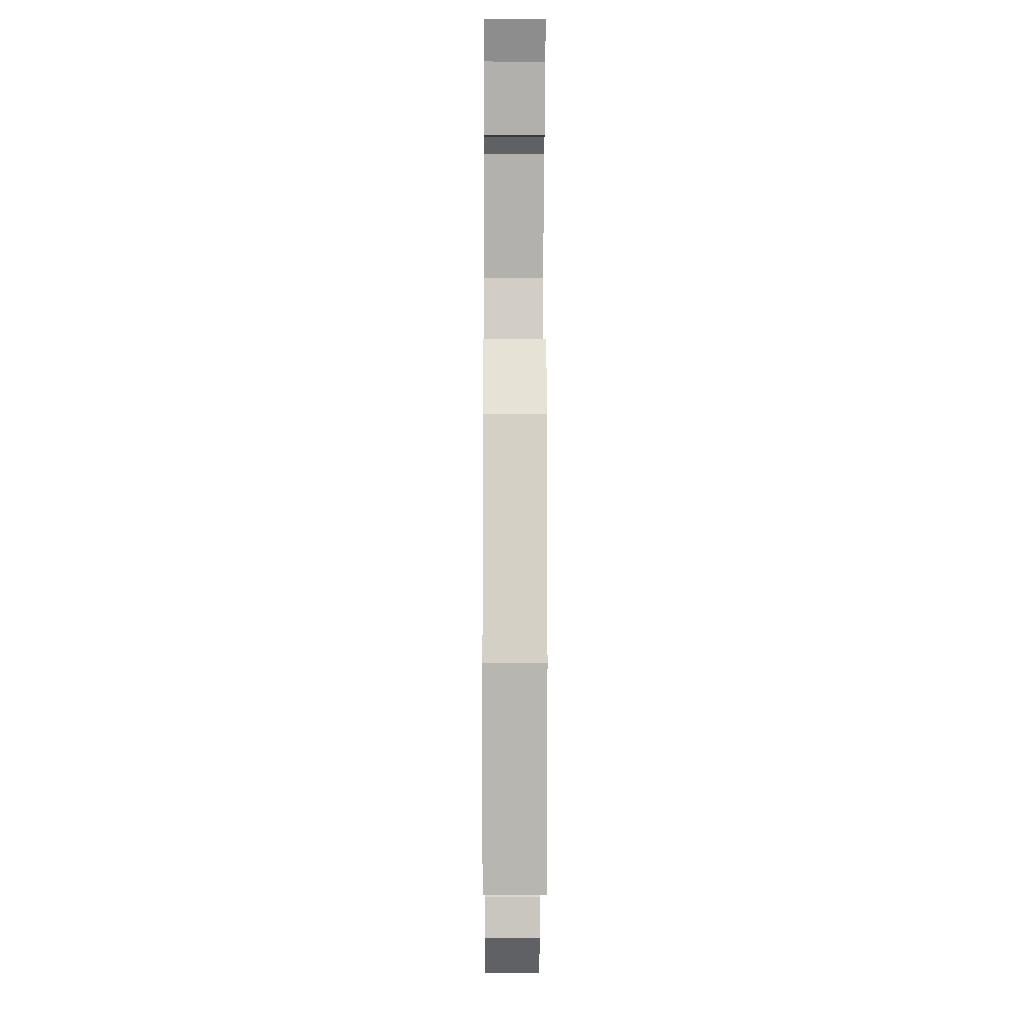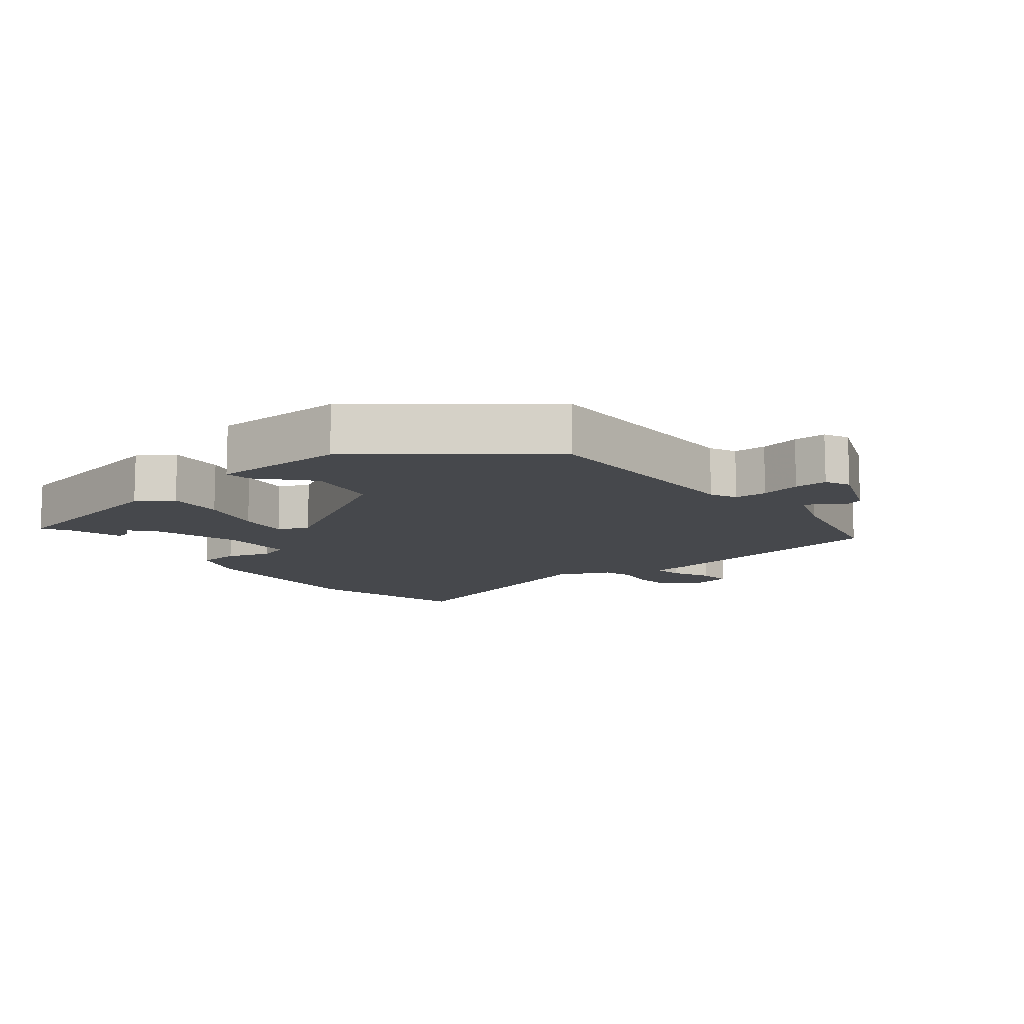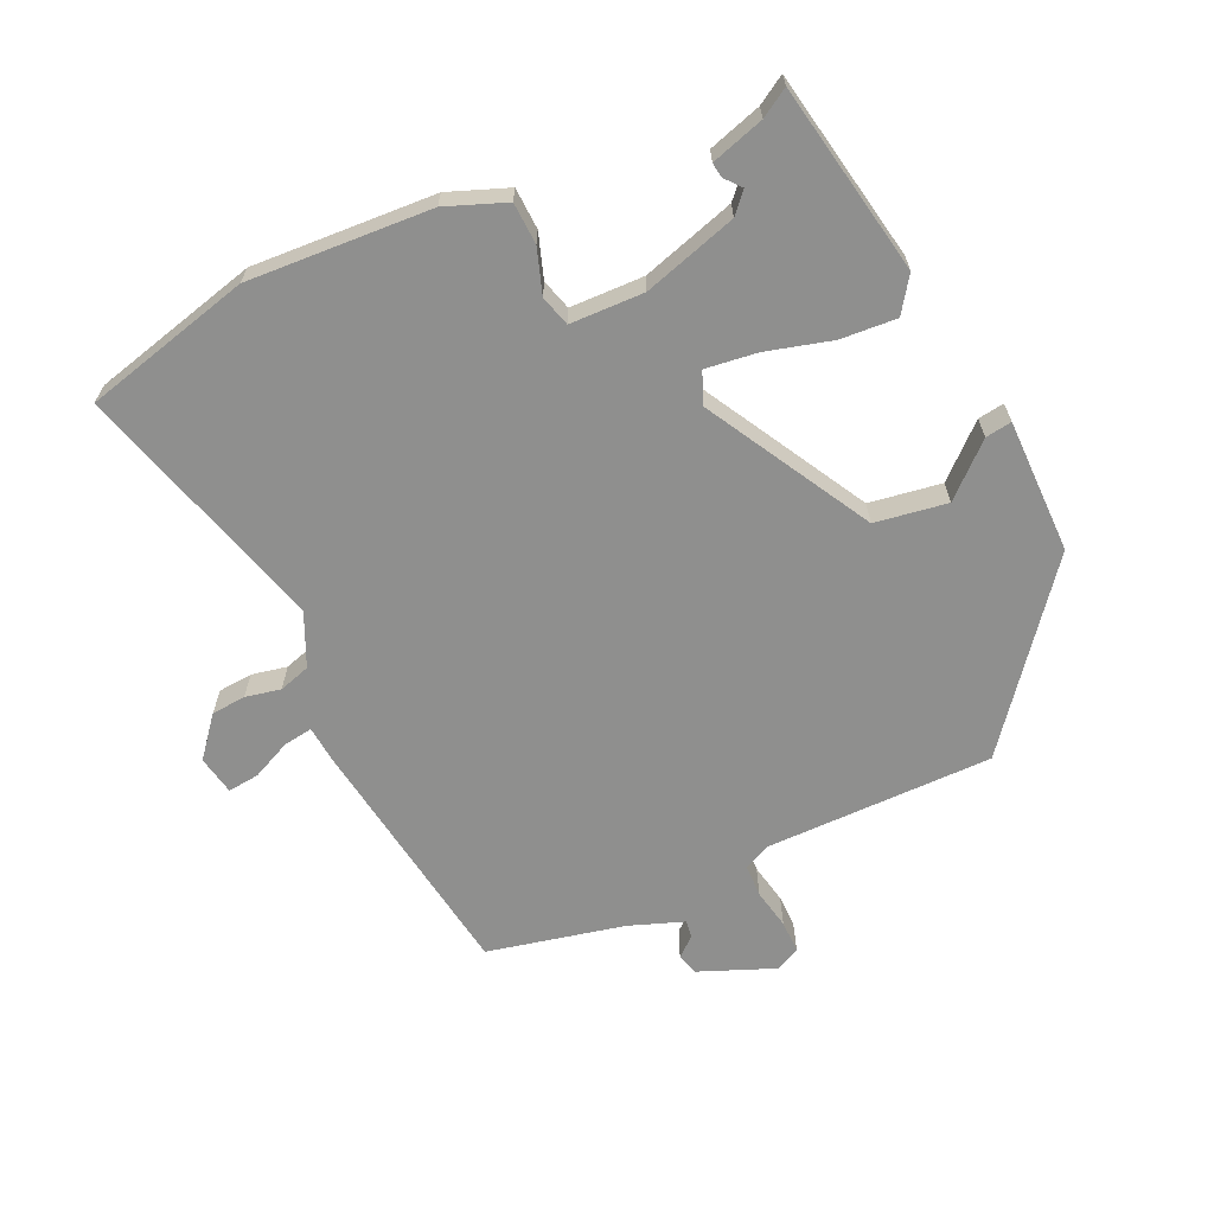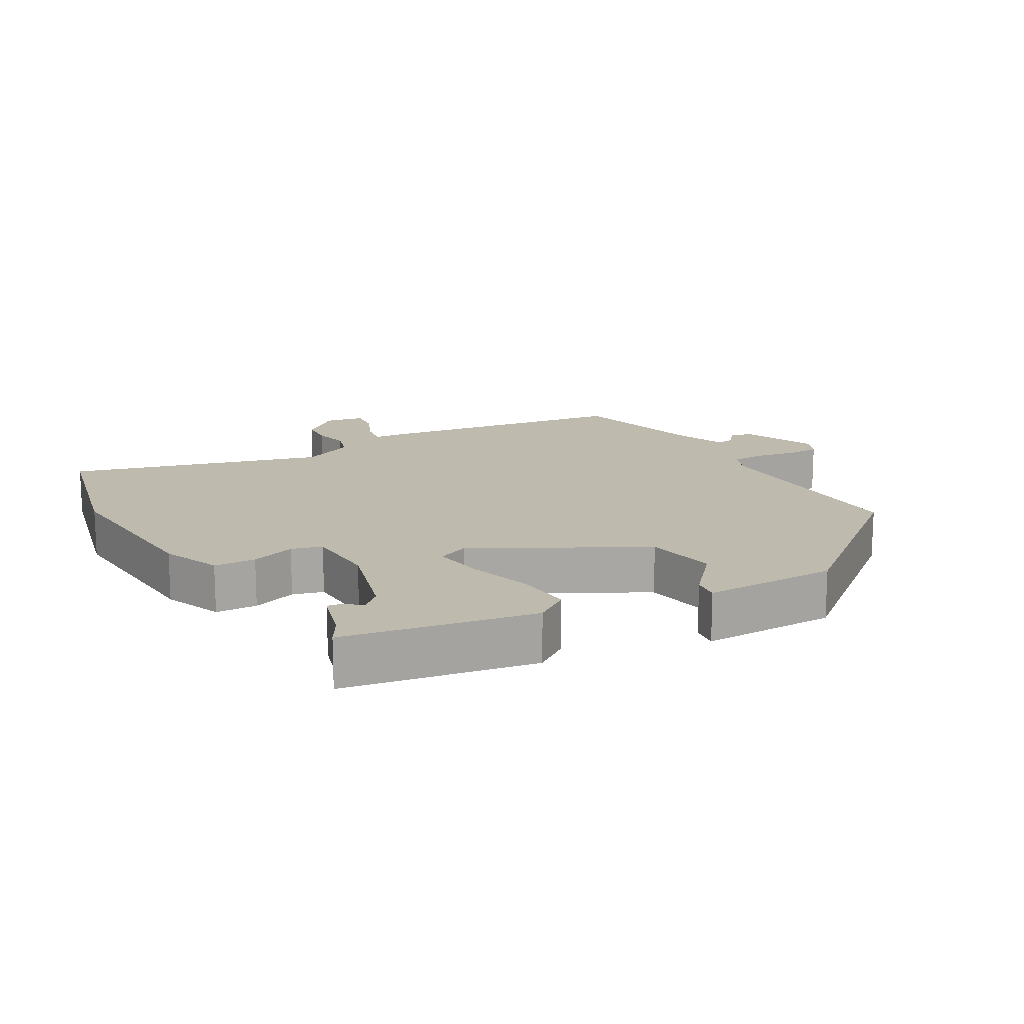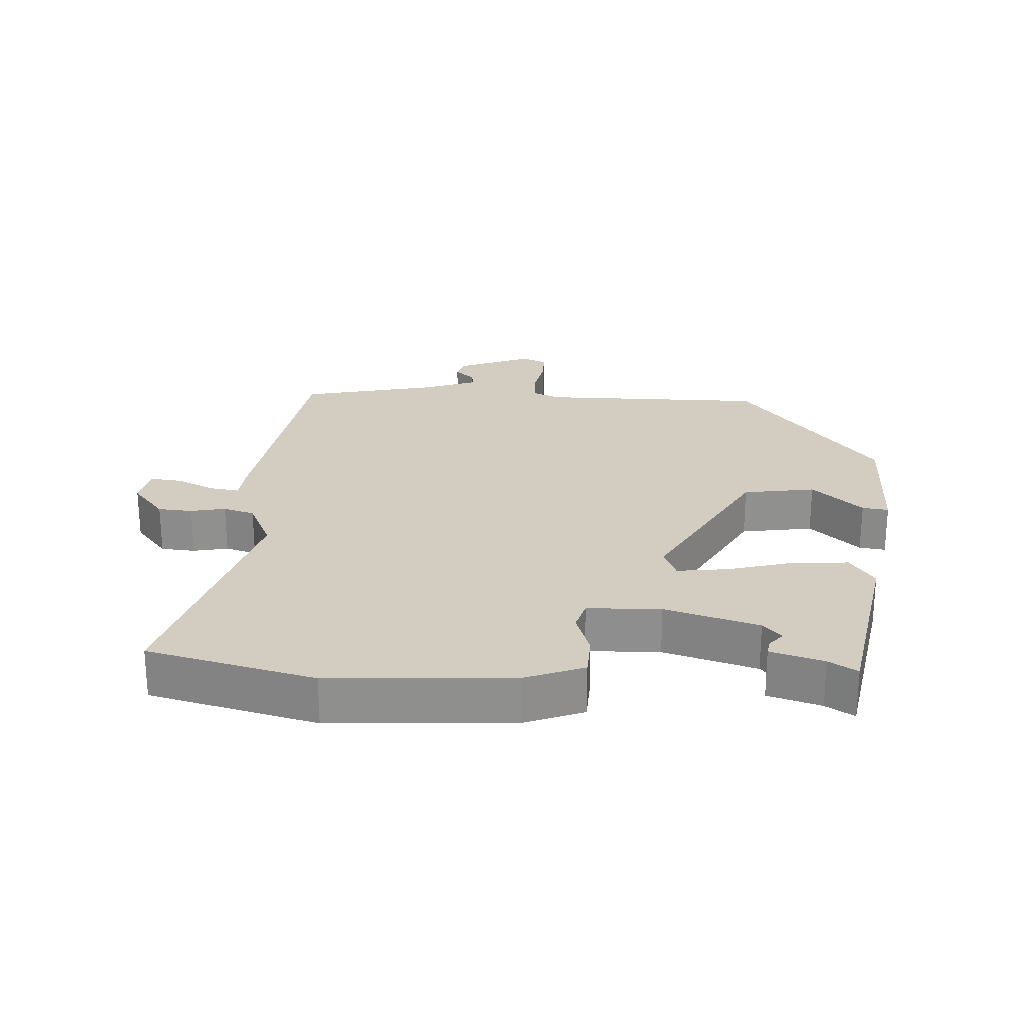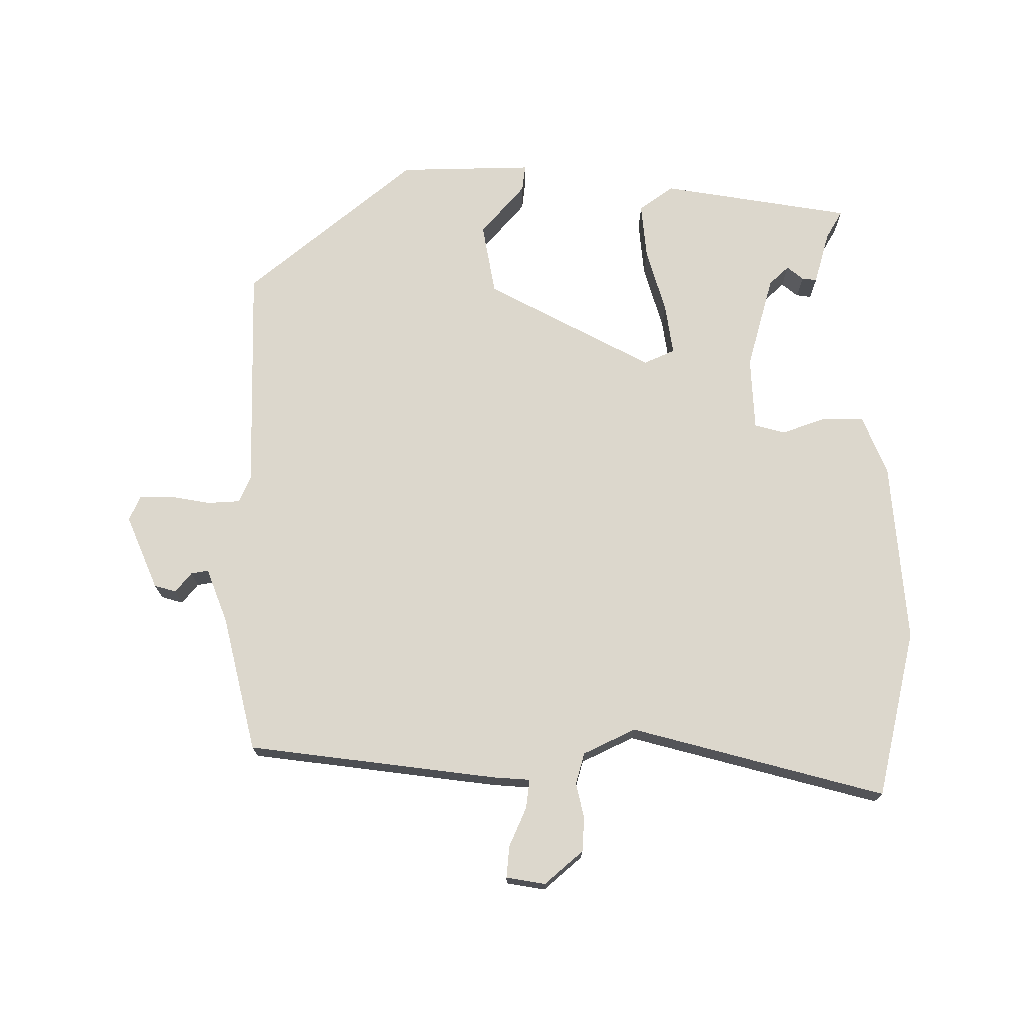
<metadata>
{"format":"obj","ext":"obj","renderer":"f3d","projection":"perspective","resolution":1024,"background":"white","views":[{"elev":-7.9,"azim":-90.3,"up":"+Z"},{"elev":-11.3,"azim":36.6,"up":"+Y"},{"elev":-65.2,"azim":-67.3,"up":"+Y"},{"elev":15.7,"azim":-32.6,"up":"+Y"},{"elev":24.8,"azim":-88.9,"up":"+Y"},{"elev":72.8,"azim":176.7,"up":"+Y"}]}
</metadata>
<code>
v 0.486 0.07 -0.445
v 0.116 0.07 -0.513
v 0.061 0.07 -0.52
v 0.069 0.07 -0.563
v 0.098 0.07 -0.62
v 0.105 0.07 -0.667
v 0.047 0.07 -0.68
v -0.013 0.07 -0.634
v -0.019 0.07 -0.583
v -0.01 0.07 -0.53
v -0.026 0.07 -0.484
v -0.106 0.07 -0.451
v -0.479 0.07 -0.573
v -0.551 0.07 -0.326
v -0.545 0.07 -0.053
v -0.514 0.07 0.037
v -0.452 0.07 0.042
v -0.385 0.07 0.022
v -0.34 0.07 0.037
v -0.341 0.07 0.147
v -0.388 0.07 0.285
v -0.419 0.07 0.311
v -0.442 0.07 0.29
v -0.464 0.07 0.286
v -0.491 0.07 0.364
v -0.518 0.07 0.405
v -0.237 0.07 0.467
v -0.184 0.07 0.433
v -0.187 0.07 0.349
v -0.21 0.07 0.251
v -0.217 0.07 0.174
v -0.17 0.07 0.156
v 0.07 0.07 0.301
v 0.083 0.07 0.409
v 0.013 0.07 0.481
v 0.006 0.07 0.52
v 0.206 0.07 0.527
v 0.468 0.07 0.334
v 0.48 0.07 -0.005
v 0.5 0.07 -0.044
v 0.549 0.07 -0.044
v 0.608 0.07 -0.03
v 0.657 0.07 -0.028
v 0.676 0.07 -0.064
v 0.635 0.07 -0.177
v 0.603 0.07 -0.188
v 0.577 0.07 -0.16
v 0.551 0.07 -0.157
v 0.524 0.07 -0.24
v 0.486 0 -0.445
v 0.116 0 -0.513
v 0.061 0 -0.52
v 0.069 0 -0.563
v 0.098 0 -0.62
v 0.105 0 -0.667
v 0.047 0 -0.68
v -0.013 0 -0.634
v -0.019 0 -0.583
v -0.01 0 -0.53
v -0.026 0 -0.484
v -0.106 0 -0.451
v -0.479 0 -0.573
v -0.551 0 -0.326
v -0.545 0 -0.053
v -0.514 0 0.037
v -0.452 0 0.042
v -0.385 0 0.022
v -0.34 0 0.037
v -0.341 0 0.147
v -0.388 0 0.285
v -0.419 0 0.311
v -0.442 0 0.29
v -0.464 0 0.286
v -0.491 0 0.364
v -0.518 0 0.405
v -0.237 0 0.467
v -0.184 0 0.433
v -0.187 0 0.349
v -0.21 0 0.251
v -0.217 0 0.174
v -0.17 0 0.156
v 0.07 0 0.301
v 0.083 0 0.409
v 0.013 0 0.481
v 0.006 0 0.52
v 0.206 0 0.527
v 0.468 0 0.334
v 0.48 0 -0.005
v 0.5 0 -0.044
v 0.549 0 -0.044
v 0.608 0 -0.03
v 0.657 0 -0.028
v 0.676 0 -0.064
v 0.635 0 -0.177
v 0.603 0 -0.188
v 0.577 0 -0.16
v 0.551 0 -0.157
v 0.524 0 -0.24
f 44 45 46 47
f 44 47 48
f 41 42 43 44
f 40 41 44 48
f 39 40 48 49
f 37 38 39
f 34 35 36 37
f 33 34 37 39
f 32 33 39 49
f 27 28 29 30
f 25 26 27 30
f 25 30 31
f 22 23 24 25
f 22 25 31
f 21 22 31
f 20 21 31
f 19 20 31 32
f 15 16 17 18
f 15 18 19
f 12 13 14 15
f 11 12 15 19
f 7 8 9 10
f 7 10 11
f 4 5 6 7
f 3 4 7 11
f 11 19 32 49
f 3 11 49
f 1 2 3 49
f 96 95 94 93
f 97 96 93
f 93 92 91 90
f 97 93 90 89
f 98 97 89 88
f 88 87 86
f 86 85 84 83
f 88 86 83 82
f 98 88 82 81
f 79 78 77 76
f 79 76 75 74
f 80 79 74
f 74 73 72 71
f 80 74 71
f 80 71 70
f 80 70 69
f 81 80 69 68
f 67 66 65 64
f 68 67 64
f 64 63 62 61
f 68 64 61 60
f 59 58 57 56
f 60 59 56
f 56 55 54 53
f 60 56 53 52
f 98 81 68 60
f 98 60 52
f 98 52 51 50
f 1 50 51 2
f 2 51 52 3
f 3 52 53 4
f 4 53 54 5
f 5 54 55 6
f 6 55 56 7
f 7 56 57 8
f 8 57 58 9
f 9 58 59 10
f 10 59 60 11
f 11 60 61 12
f 12 61 62 13
f 13 62 63 14
f 14 63 64 15
f 15 64 65 16
f 16 65 66 17
f 17 66 67 18
f 18 67 68 19
f 19 68 69 20
f 20 69 70 21
f 21 70 71 22
f 22 71 72 23
f 23 72 73 24
f 24 73 74 25
f 25 74 75 26
f 26 75 76 27
f 27 76 77 28
f 28 77 78 29
f 29 78 79 30
f 30 79 80 31
f 31 80 81 32
f 32 81 82 33
f 33 82 83 34
f 34 83 84 35
f 35 84 85 36
f 36 85 86 37
f 37 86 87 38
f 38 87 88 39
f 39 88 89 40
f 40 89 90 41
f 41 90 91 42
f 42 91 92 43
f 43 92 93 44
f 44 93 94 45
f 45 94 95 46
f 46 95 96 47
f 47 96 97 48
f 48 97 98 49
f 49 98 50 1

</code>
